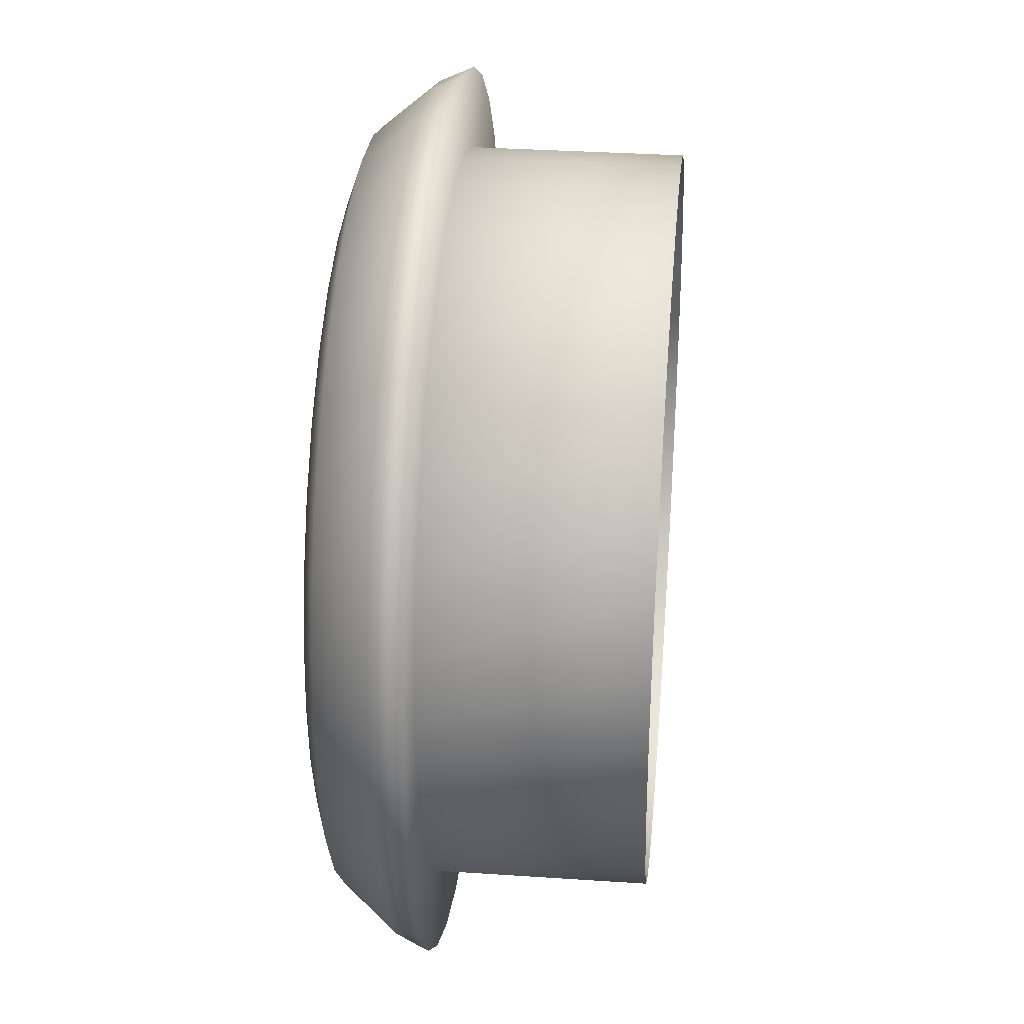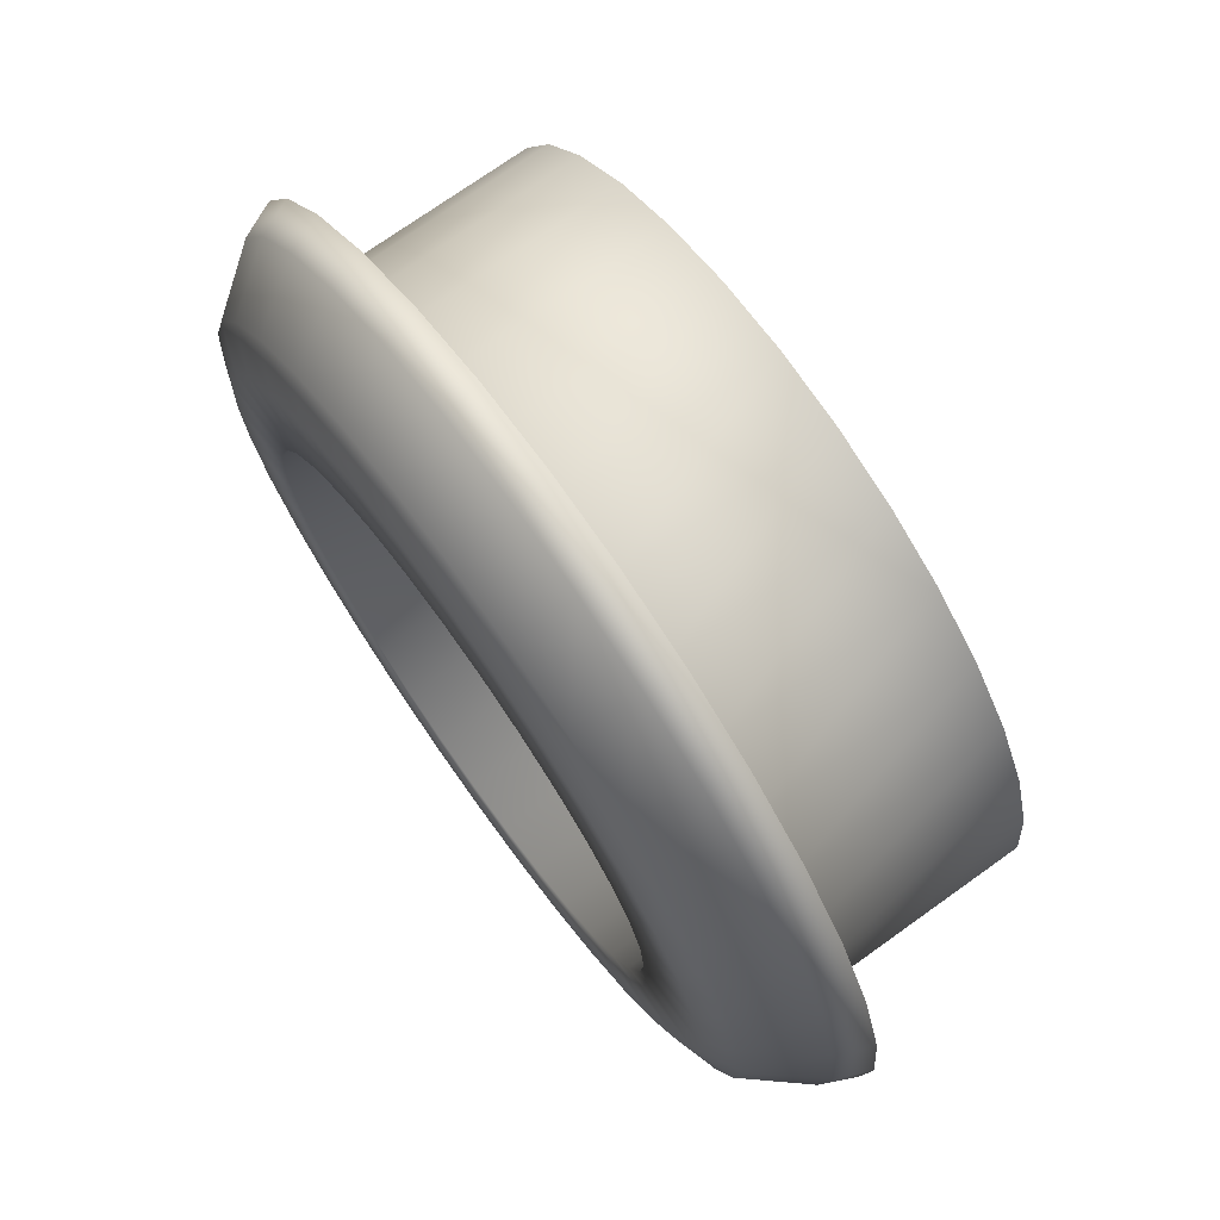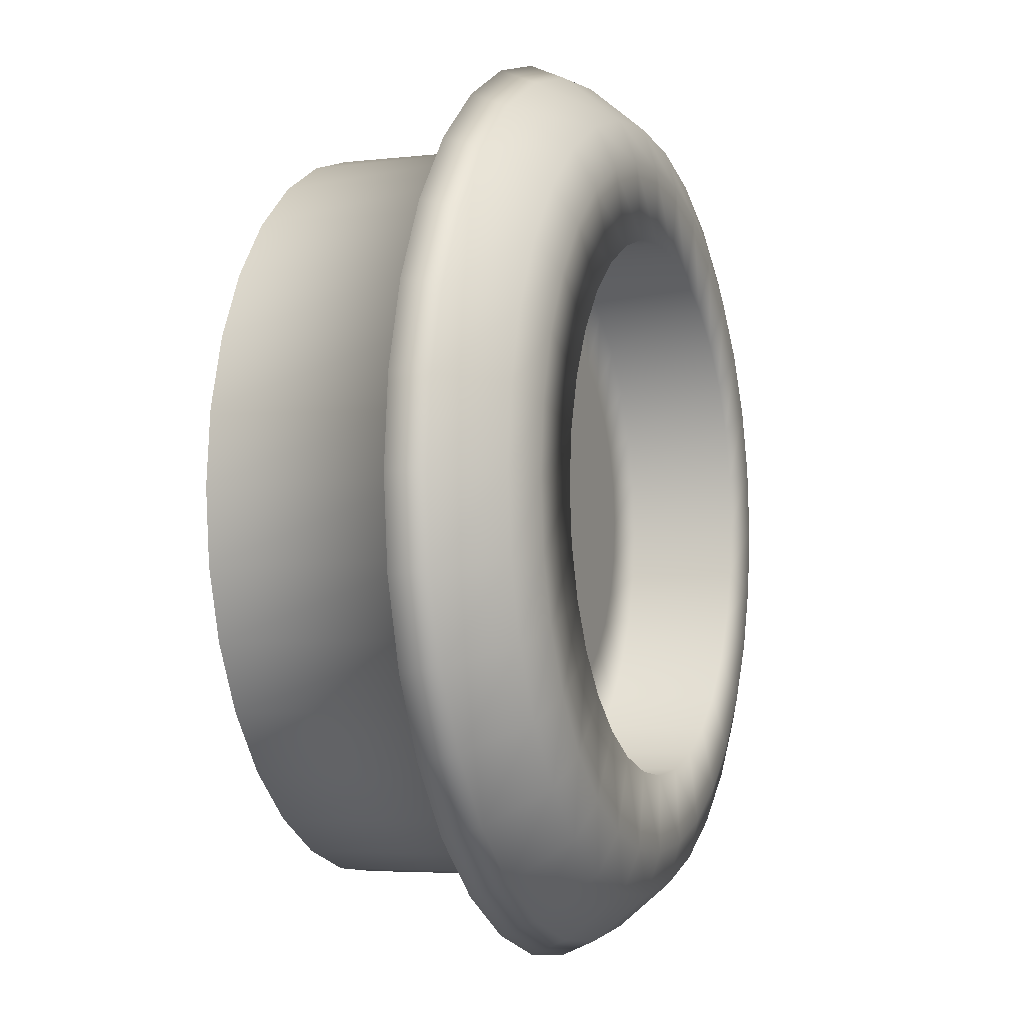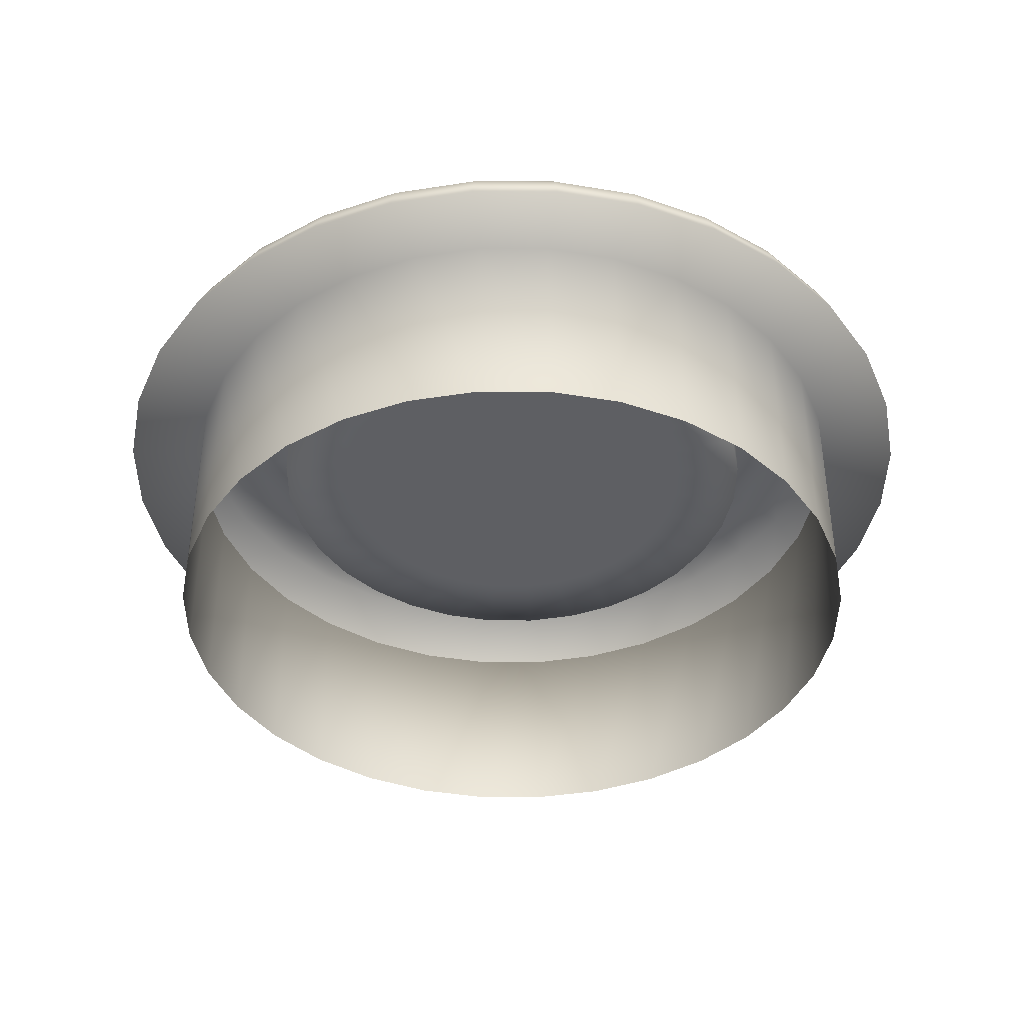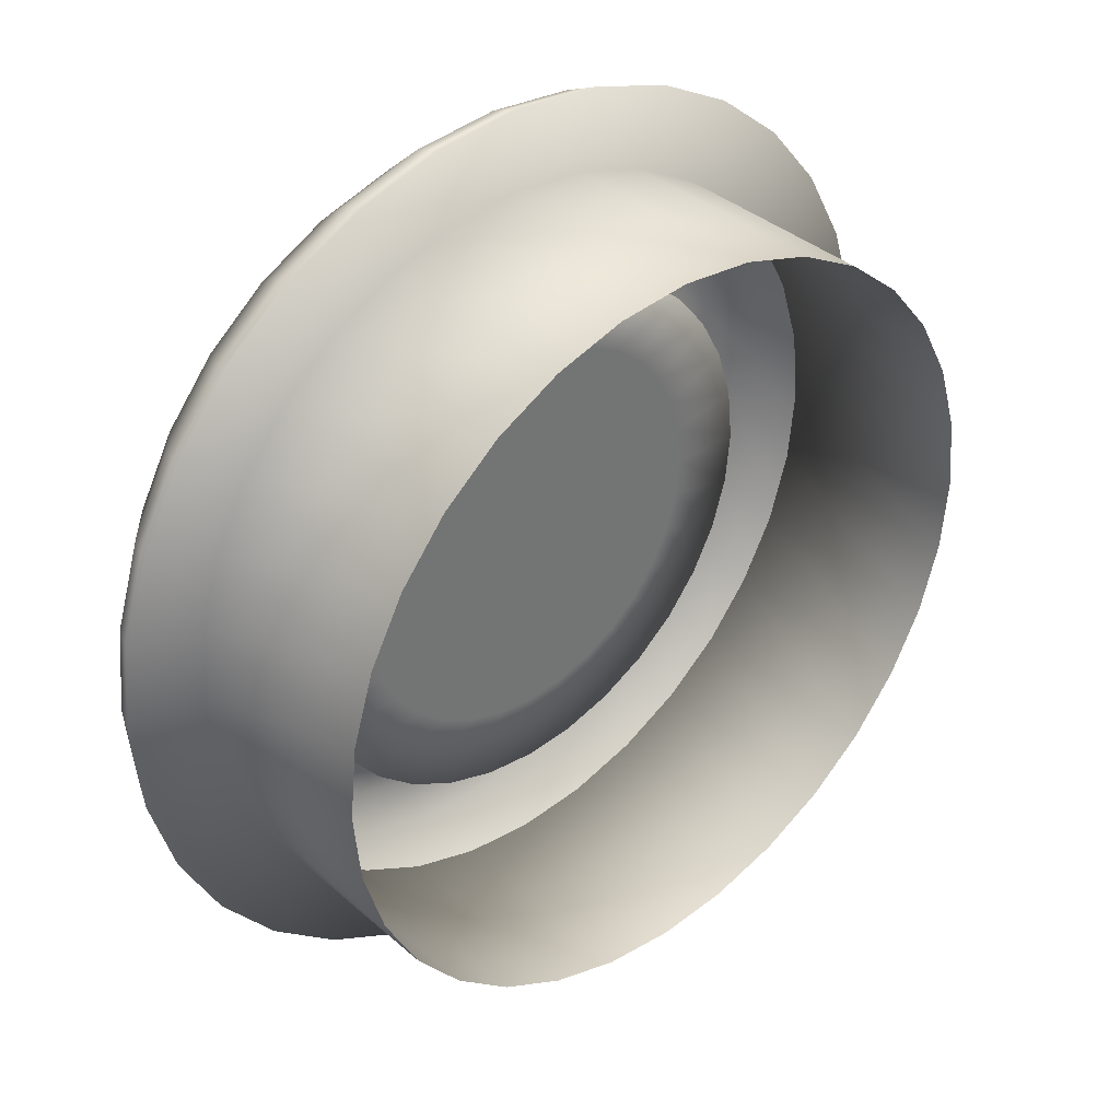
<metadata>
{"format":"obj","ext":"obj","renderer":"f3d","projection":"perspective","resolution":1024,"background":"white","views":[{"elev":33.1,"azim":95.3,"up":"+Y"},{"elev":73.1,"azim":54.4,"up":"+Y"},{"elev":-4.6,"azim":-69.2,"up":"+Y"},{"elev":-40.7,"azim":39.0,"up":"+Z"},{"elev":36.4,"azim":138.6,"up":"+Y"}]}
</metadata>
<code>
o Handle_Circle
v 0 2.12 0
v -0.4136 2.079 0
v -0.8112 1.958 0
v -1.178 1.763 0
v -1.499 1.499 0
v -1.763 1.178 0
v -1.958 0.8112 0
v -2.079 0.4136 0
v -2.12 -0 -0
v -2.079 -0.4136 -0
v -1.958 -0.8112 -0
v -1.763 -1.178 -0
v -1.499 -1.499 -0
v -1.178 -1.763 -0
v -0.8112 -1.958 -0
v -0.4136 -2.079 -0
v 0 -2.12 -0
v 0.4136 -2.079 -0
v 0.8112 -1.958 -0
v 1.178 -1.763 -0
v 1.499 -1.499 -0
v 1.763 -1.178 -0
v 1.958 -0.8112 -0
v 2.079 -0.4136 -0
v 2.12 0 0
v 2.079 0.4136 0
v 1.958 0.8112 0
v 1.763 1.178 0
v 1.499 1.499 0
v 1.178 1.763 0
v 0.8112 1.958 0
v 0.4136 2.079 0
v -0 1.828 0.4217
v -0.3566 1.793 0.4217
v -0.6995 1.689 0.4217
v -1.016 1.52 0.4217
v -1.293 1.293 0.4217
v -1.52 1.016 0.4217
v -1.689 0.6995 0.4217
v -1.793 0.3566 0.4217
v -1.828 -0 0.4217
v -1.793 -0.3566 0.4217
v -1.689 -0.6995 0.4217
v -1.52 -1.016 0.4217
v -1.293 -1.293 0.4217
v -1.016 -1.52 0.4217
v -0.6995 -1.689 0.4217
v -0.3566 -1.793 0.4217
v 0 -1.828 0.4217
v 0.3566 -1.793 0.4217
v 0.6995 -1.689 0.4217
v 1.016 -1.52 0.4217
v 1.293 -1.293 0.4217
v 1.52 -1.016 0.4217
v 1.689 -0.6995 0.4217
v 1.793 -0.3566 0.4217
v 1.828 0 0.4217
v 1.793 0.3566 0.4217
v 1.689 0.6995 0.4217
v 1.52 1.016 0.4217
v 1.293 1.293 0.4217
v 1.016 1.52 0.4217
v 0.6995 1.689 0.4217
v 0.3566 1.793 0.4217
v -0.784 -1.893 0.1588
v -0.3997 -2.009 0.1588
v -0.3997 2.009 0.1588
v -0.784 1.893 0.1588
v 1.449 1.449 0.1588
v 1.138 1.703 0.1588
v 0 -2.049 0.1588
v -1.138 1.703 0.1588
v 0.784 1.893 0.1588
v 0.3997 -2.009 0.1588
v -1.449 1.449 0.1588
v 0.3997 2.009 0.1588
v 0.784 -1.893 0.1588
v -1.703 1.138 0.1588
v -0 2.049 0.1588
v 1.138 -1.703 0.1588
v -1.893 0.784 0.1588
v 1.449 -1.449 0.1588
v -2.009 0.3997 0.1588
v 1.703 -1.138 0.1588
v -2.049 -0 0.1588
v 1.893 -0.784 0.1588
v -2.009 -0.3997 0.1588
v 2.009 -0.3997 0.1588
v -1.893 -0.784 0.1588
v 2.049 0 0.1588
v -1.703 -1.138 0.1588
v 2.009 0.3997 0.1588
v -1.449 -1.449 0.1588
v 1.893 0.784 0.1588
v -1.138 -1.703 0.1588
v 1.703 1.138 0.1588
v -0 1.625 0.4901
v -0.317 1.594 0.4901
v -0.6218 1.501 0.4901
v -0.9027 1.351 0.4901
v -1.149 1.149 0.4901
v -1.351 0.9027 0.4901
v -1.501 0.6218 0.4901
v -1.594 0.317 0.4901
v -1.625 -0 0.4901
v -1.594 -0.317 0.4901
v -1.501 -0.6218 0.4901
v -1.351 -0.9027 0.4901
v -1.149 -1.149 0.4901
v -0.9027 -1.351 0.4901
v -0.6218 -1.501 0.4901
v -0.317 -1.594 0.4901
v 0 -1.625 0.4901
v 0.317 -1.594 0.4901
v 0.6218 -1.501 0.4901
v 0.9027 -1.351 0.4901
v 1.149 -1.149 0.4901
v 1.351 -0.9027 0.4901
v 1.501 -0.6218 0.4901
v 1.594 -0.317 0.4901
v 1.625 0 0.4901
v 1.594 0.317 0.4901
v 1.501 0.6218 0.4901
v 1.351 0.9027 0.4901
v 1.149 1.149 0.4901
v 0.9027 1.351 0.4901
v 0.6218 1.501 0.4901
v 0.317 1.594 0.4901
v -0 1.266 0.4901
v -0.2471 1.242 0.4901
v -0.4846 1.17 0.4901
v -0.7036 1.053 0.4901
v -0.8955 0.8955 0.4901
v -1.053 0.7036 0.4901
v -1.17 0.4846 0.4901
v -1.242 0.2471 0.4901
v -1.266 -0 0.4901
v -1.242 -0.2471 0.4901
v -1.17 -0.4846 0.4901
v -1.053 -0.7036 0.4901
v -0.8955 -0.8955 0.4901
v -0.7036 -1.053 0.4901
v -0.4846 -1.17 0.4901
v -0.2471 -1.242 0.4901
v 0 -1.266 0.4901
v 0.2471 -1.242 0.4901
v 0.4846 -1.17 0.4901
v 0.7036 -1.053 0.4901
v 0.8955 -0.8955 0.4901
v 1.053 -0.7036 0.4901
v 1.17 -0.4846 0.4901
v 1.242 -0.2471 0.4901
v 1.266 0 0.4901
v 1.242 0.2471 0.4901
v 1.17 0.4846 0.4901
v 1.053 0.7036 0.4901
v 0.8955 0.8955 0.4901
v 0.7036 1.053 0.4901
v 0.4846 1.17 0.4901
v 0.2471 1.242 0.4901
v 0 1.266 -0.0395
v -0.2471 1.242 -0.0395
v -0.4846 1.17 -0.0395
v -0.7036 1.053 -0.0395
v -0.8955 0.8955 -0.0395
v -1.053 0.7036 -0.0395
v -1.17 0.4846 -0.0395
v -1.242 0.2471 -0.0395
v -1.266 -0 -0.0395
v -1.242 -0.2471 -0.0395
v -1.17 -0.4846 -0.0395
v -1.053 -0.7036 -0.0395
v -0.8955 -0.8955 -0.0395
v -0.7036 -1.053 -0.0395
v -0.4846 -1.17 -0.0395
v -0.2471 -1.242 -0.0395
v 0 -1.266 -0.0395
v 0.2471 -1.242 -0.0395
v 0.4846 -1.17 -0.0395
v 0.7036 -1.053 -0.0395
v 0.8955 -0.8955 -0.0395
v 1.053 -0.7036 -0.0395
v 1.17 -0.4846 -0.0395
v 1.242 -0.2471 -0.0395
v 1.266 0 -0.0395
v 1.242 0.2471 -0.0395
v 1.17 0.4846 -0.0395
v 1.053 0.7036 -0.0395
v 0.8955 0.8955 -0.0395
v 0.7036 1.053 -0.0395
v 0.4846 1.17 -0.0395
v 0.2471 1.242 -0.0395
v 0 0.9324 -0.0395
v -0.1819 0.9145 -0.0395
v -0.3568 0.8614 -0.0395
v -0.518 0.7753 -0.0395
v -0.6593 0.6593 -0.0395
v -0.7753 0.518 -0.0395
v -0.8614 0.3568 -0.0395
v -0.9145 0.1819 -0.0395
v -0.9324 -0 -0.0395
v -0.9145 -0.1819 -0.0395
v -0.8614 -0.3568 -0.0395
v -0.7753 -0.518 -0.0395
v -0.6593 -0.6593 -0.0395
v -0.518 -0.7753 -0.0395
v -0.3568 -0.8614 -0.0395
v -0.1819 -0.9145 -0.0395
v 0 -0.9324 -0.0395
v 0.1819 -0.9145 -0.0395
v 0.3568 -0.8614 -0.0395
v 0.518 -0.7753 -0.0395
v 0.6593 -0.6593 -0.0395
v 0.7753 -0.518 -0.0395
v 0.8614 -0.3568 -0.0395
v 0.9145 -0.1819 -0.0395
v 0.9324 0 -0.0395
v 0.9145 0.1819 -0.0395
v 0.8614 0.3568 -0.0395
v 0.7753 0.518 -0.0395
v 0.6593 0.6593 -0.0395
v 0.518 0.7753 -0.0395
v 0.3568 0.8614 -0.0395
v 0.1819 0.9145 -0.0395
v -0 1.745 0
v -0.3405 1.712 0
v -0.6679 1.612 0
v -0.9696 1.451 0
v -1.234 1.234 0
v -1.451 0.9696 0
v -1.612 0.6679 0
v -1.712 0.3405 0
v -1.745 -0 0
v -1.712 -0.3405 -0
v -1.612 -0.6679 -0
v -1.451 -0.9696 -0
v -1.234 -1.234 -0
v -0.9696 -1.451 -0
v -0.6679 -1.612 -0
v -0.3405 -1.712 -0
v 0 -1.745 -0
v 0.3405 -1.712 -0
v 0.6679 -1.612 -0
v 0.9696 -1.451 -0
v 1.234 -1.234 -0
v 1.451 -0.9696 -0
v 1.612 -0.6679 -0
v 1.712 -0.3405 -0
v 1.745 0 0
v 1.712 0.3405 0
v 1.612 0.6679 0
v 1.451 0.9696 0
v 1.234 1.234 0
v 0.9696 1.451 0
v 0.6679 1.612 0
v 0.3405 1.712 0
v 0 1.745 -0.9989
v -0.3405 1.712 -0.9989
v -0.6679 1.612 -0.9989
v -0.9696 1.451 -0.9989
v -1.234 1.234 -0.9989
v -1.451 0.9696 -0.9989
v -1.612 0.6679 -0.9989
v -1.712 0.3405 -0.9989
v -1.745 -0 -0.9989
v -1.712 -0.3405 -0.9989
v -1.612 -0.6679 -0.9989
v -1.451 -0.9696 -0.9989
v -1.234 -1.234 -0.9989
v -0.9696 -1.451 -0.9989
v -0.6679 -1.612 -0.9989
v -0.3405 -1.712 -0.9989
v 0 -1.745 -0.9989
v 0.3405 -1.712 -0.9989
v 0.6679 -1.612 -0.9989
v 0.9696 -1.451 -0.9989
v 1.234 -1.234 -0.9989
v 1.451 -0.9696 -0.9989
v 1.612 -0.6679 -0.9989
v 1.712 -0.3405 -0.9989
v 1.745 0 -0.9989
v 1.712 0.3405 -0.9989
v 1.612 0.6679 -0.9989
v 1.451 0.9696 -0.9989
v 1.234 1.234 -0.9989
v 0.9696 1.451 -0.9989
v 0.6679 1.612 -0.9989
v 0.3405 1.712 -0.9989
v -0 -0 -0.0395
f 66 48 47 65
f 68 35 34 67
f 70 62 61 69
f 71 49 48 66
f 72 36 35 68
f 73 63 62 70
f 74 50 49 71
f 75 37 36 72
f 76 64 63 73
f 77 51 50 74
f 78 38 37 75
f 79 33 64 76
f 80 52 51 77
f 81 39 38 78
f 82 53 52 80
f 83 40 39 81
f 84 54 53 82
f 85 41 40 83
f 86 55 54 84
f 87 42 41 85
f 88 56 55 86
f 89 43 42 87
f 90 57 56 88
f 91 44 43 89
f 92 58 57 90
f 93 45 44 91
f 94 59 58 92
f 95 46 45 93
f 96 60 59 94
f 65 47 46 95
f 67 34 33 79
f 69 61 60 96
f 29 69 96 28
f 2 67 79 1
f 15 65 95 14
f 28 96 94 27
f 14 95 93 13
f 27 94 92 26
f 13 93 91 12
f 26 92 90 25
f 12 91 89 11
f 25 90 88 24
f 11 89 87 10
f 24 88 86 23
f 10 87 85 9
f 23 86 84 22
f 9 85 83 8
f 22 84 82 21
f 8 83 81 7
f 21 82 80 20
f 7 81 78 6
f 20 80 77 19
f 1 79 76 32
f 6 78 75 5
f 19 77 74 18
f 32 76 73 31
f 5 75 72 4
f 18 74 71 17
f 31 73 70 30
f 4 72 68 3
f 17 71 66 16
f 30 70 69 29
f 3 68 67 2
f 16 66 65 15
f 56 120 119 55
f 43 107 106 42
f 57 121 120 56
f 44 108 107 43
f 58 122 121 57
f 45 109 108 44
f 59 123 122 58
f 46 110 109 45
f 60 124 123 59
f 47 111 110 46
f 34 98 97 33
f 61 125 124 60
f 48 112 111 47
f 35 99 98 34
f 62 126 125 61
f 49 113 112 48
f 36 100 99 35
f 63 127 126 62
f 50 114 113 49
f 37 101 100 36
f 64 128 127 63
f 51 115 114 50
f 38 102 101 37
f 33 97 128 64
f 52 116 115 51
f 39 103 102 38
f 53 117 116 52
f 40 104 103 39
f 54 118 117 53
f 41 105 104 40
f 55 119 118 54
f 42 106 105 41
f 126 158 157 125
f 113 145 144 112
f 100 132 131 99
f 127 159 158 126
f 114 146 145 113
f 101 133 132 100
f 128 160 159 127
f 115 147 146 114
f 102 134 133 101
f 97 129 160 128
f 116 148 147 115
f 103 135 134 102
f 117 149 148 116
f 104 136 135 103
f 118 150 149 117
f 105 137 136 104
f 119 151 150 118
f 106 138 137 105
f 120 152 151 119
f 107 139 138 106
f 121 153 152 120
f 108 140 139 107
f 122 154 153 121
f 109 141 140 108
f 123 155 154 122
f 110 142 141 109
f 124 156 155 123
f 111 143 142 110
f 98 130 129 97
f 125 157 156 124
f 112 144 143 111
f 99 131 130 98
f 129 161 192 160
f 148 180 179 147
f 135 167 166 134
f 149 181 180 148
f 136 168 167 135
f 150 182 181 149
f 137 169 168 136
f 151 183 182 150
f 138 170 169 137
f 152 184 183 151
f 139 171 170 138
f 153 185 184 152
f 140 172 171 139
f 154 186 185 153
f 141 173 172 140
f 155 187 186 154
f 142 174 173 141
f 156 188 187 155
f 143 175 174 142
f 130 162 161 129
f 157 189 188 156
f 144 176 175 143
f 131 163 162 130
f 158 190 189 157
f 145 177 176 144
f 132 164 163 131
f 159 191 190 158
f 146 178 177 145
f 133 165 164 132
f 160 192 191 159
f 147 179 178 146
f 134 166 165 133
f 183 215 214 182
f 170 202 201 169
f 184 216 215 183
f 171 203 202 170
f 185 217 216 184
f 172 204 203 171
f 186 218 217 185
f 173 205 204 172
f 187 219 218 186
f 174 206 205 173
f 188 220 219 187
f 175 207 206 174
f 162 194 193 161
f 189 221 220 188
f 176 208 207 175
f 163 195 194 162
f 190 222 221 189
f 177 209 208 176
f 164 196 195 163
f 191 223 222 190
f 178 210 209 177
f 165 197 196 164
f 192 224 223 191
f 179 211 210 178
f 166 198 197 165
f 161 193 224 192
f 180 212 211 179
f 167 199 198 166
f 181 213 212 180
f 168 200 199 167
f 182 214 213 181
f 169 201 200 168
f 215 216 289
f 15 239 240 16
f 2 226 227 3
f 29 253 254 30
f 16 240 241 17
f 3 227 228 4
f 30 254 255 31
f 17 241 242 18
f 4 228 229 5
f 31 255 256 32
f 18 242 243 19
f 5 229 230 6
f 32 256 225 1
f 19 243 244 20
f 6 230 231 7
f 20 244 245 21
f 7 231 232 8
f 21 245 246 22
f 8 232 233 9
f 22 246 247 23
f 9 233 234 10
f 23 247 248 24
f 10 234 235 11
f 24 248 249 25
f 11 235 236 12
f 25 249 250 26
f 12 236 237 13
f 26 250 251 27
f 13 237 238 14
f 27 251 252 28
f 14 238 239 15
f 1 225 226 2
f 28 252 253 29
f 225 257 258 226
f 252 284 285 253
f 239 271 272 240
f 226 258 259 227
f 253 285 286 254
f 240 272 273 241
f 227 259 260 228
f 254 286 287 255
f 241 273 274 242
f 228 260 261 229
f 255 287 288 256
f 242 274 275 243
f 229 261 262 230
f 256 288 257 225
f 243 275 276 244
f 230 262 263 231
f 244 276 277 245
f 231 263 264 232
f 245 277 278 246
f 232 264 265 233
f 246 278 279 247
f 233 265 266 234
f 247 279 280 248
f 234 266 267 235
f 248 280 281 249
f 235 267 268 236
f 249 281 282 250
f 236 268 269 237
f 250 282 283 251
f 237 269 270 238
f 251 283 284 252
f 238 270 271 239
f 202 203 289
f 216 217 289
f 203 204 289
f 217 218 289
f 204 205 289
f 218 219 289
f 205 206 289
f 219 220 289
f 206 207 289
f 193 194 289
f 220 221 289
f 207 208 289
f 194 195 289
f 221 222 289
f 208 209 289
f 195 196 289
f 222 223 289
f 209 210 289
f 196 197 289
f 223 224 289
f 210 211 289
f 197 198 289
f 224 193 289
f 211 212 289
f 198 199 289
f 212 213 289
f 199 200 289
f 213 214 289
f 200 201 289
f 214 215 289
f 201 202 289

</code>
